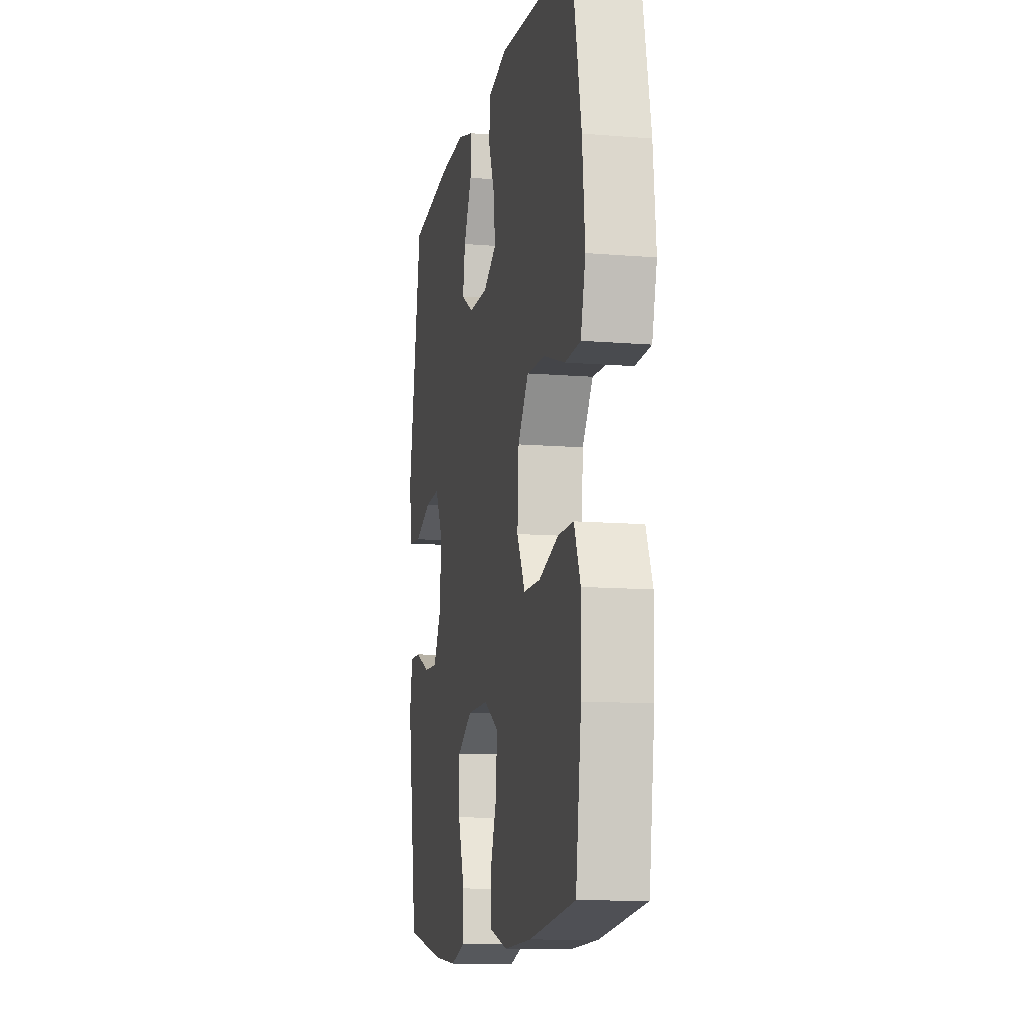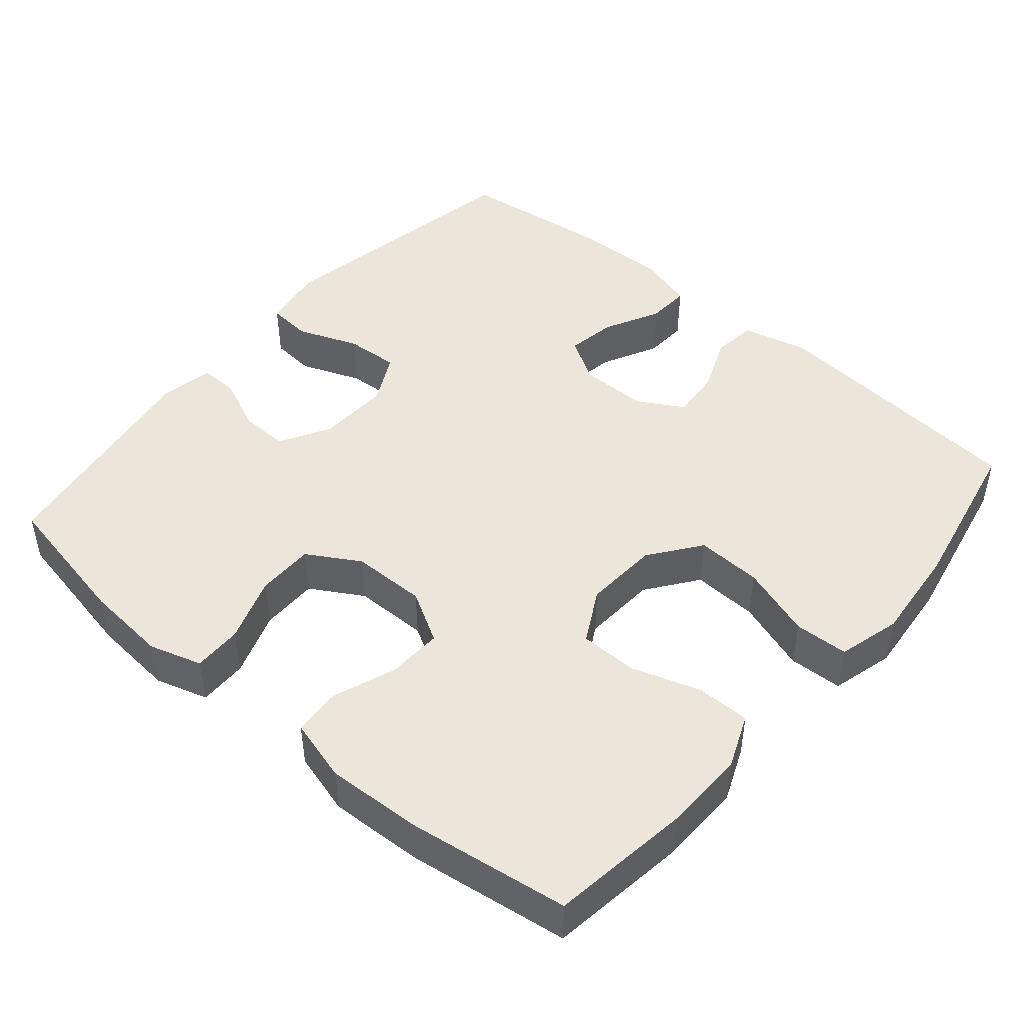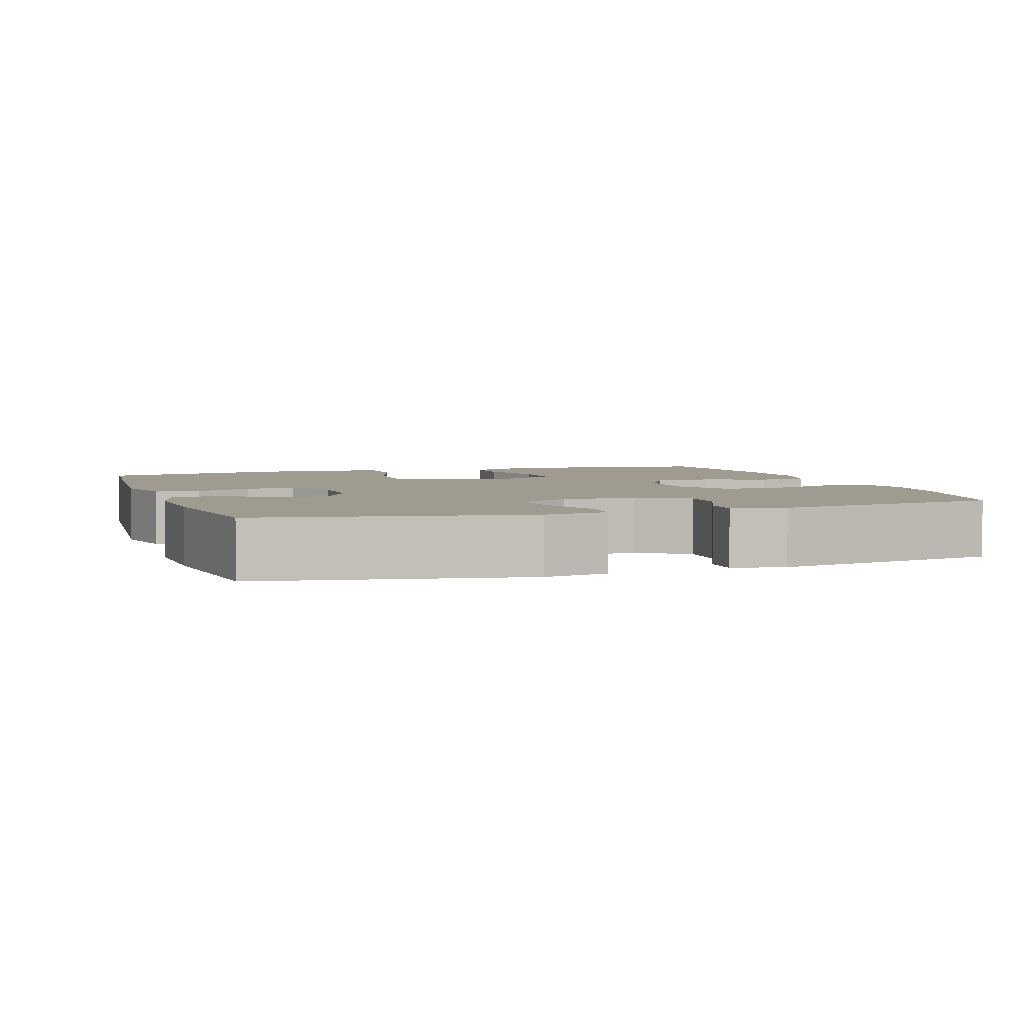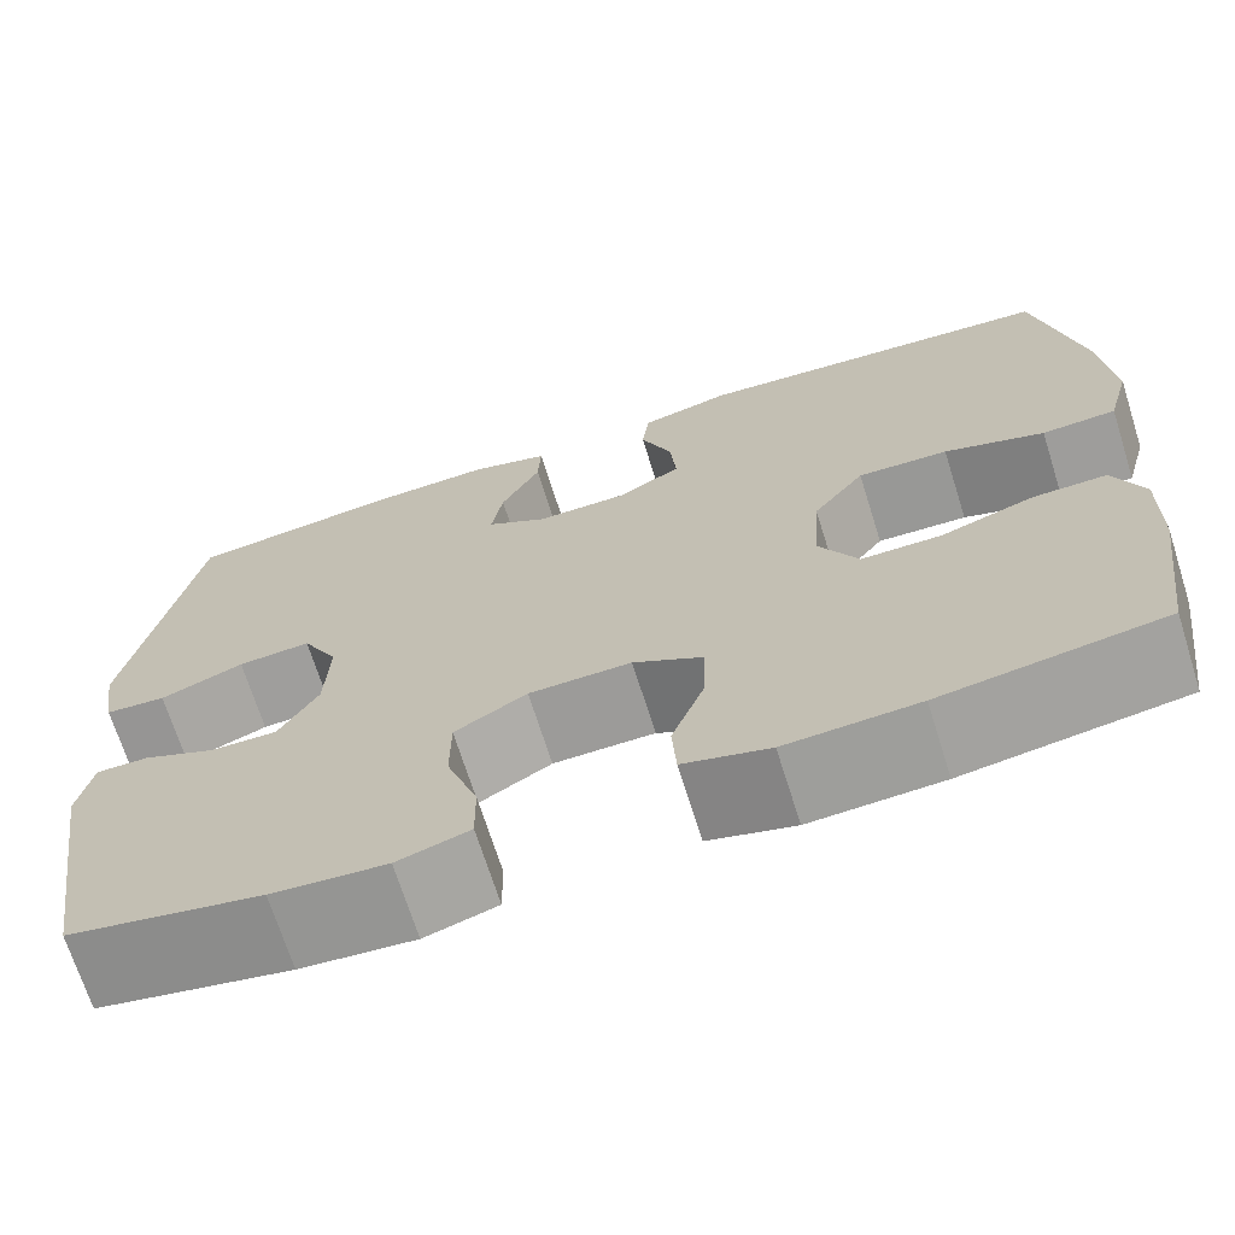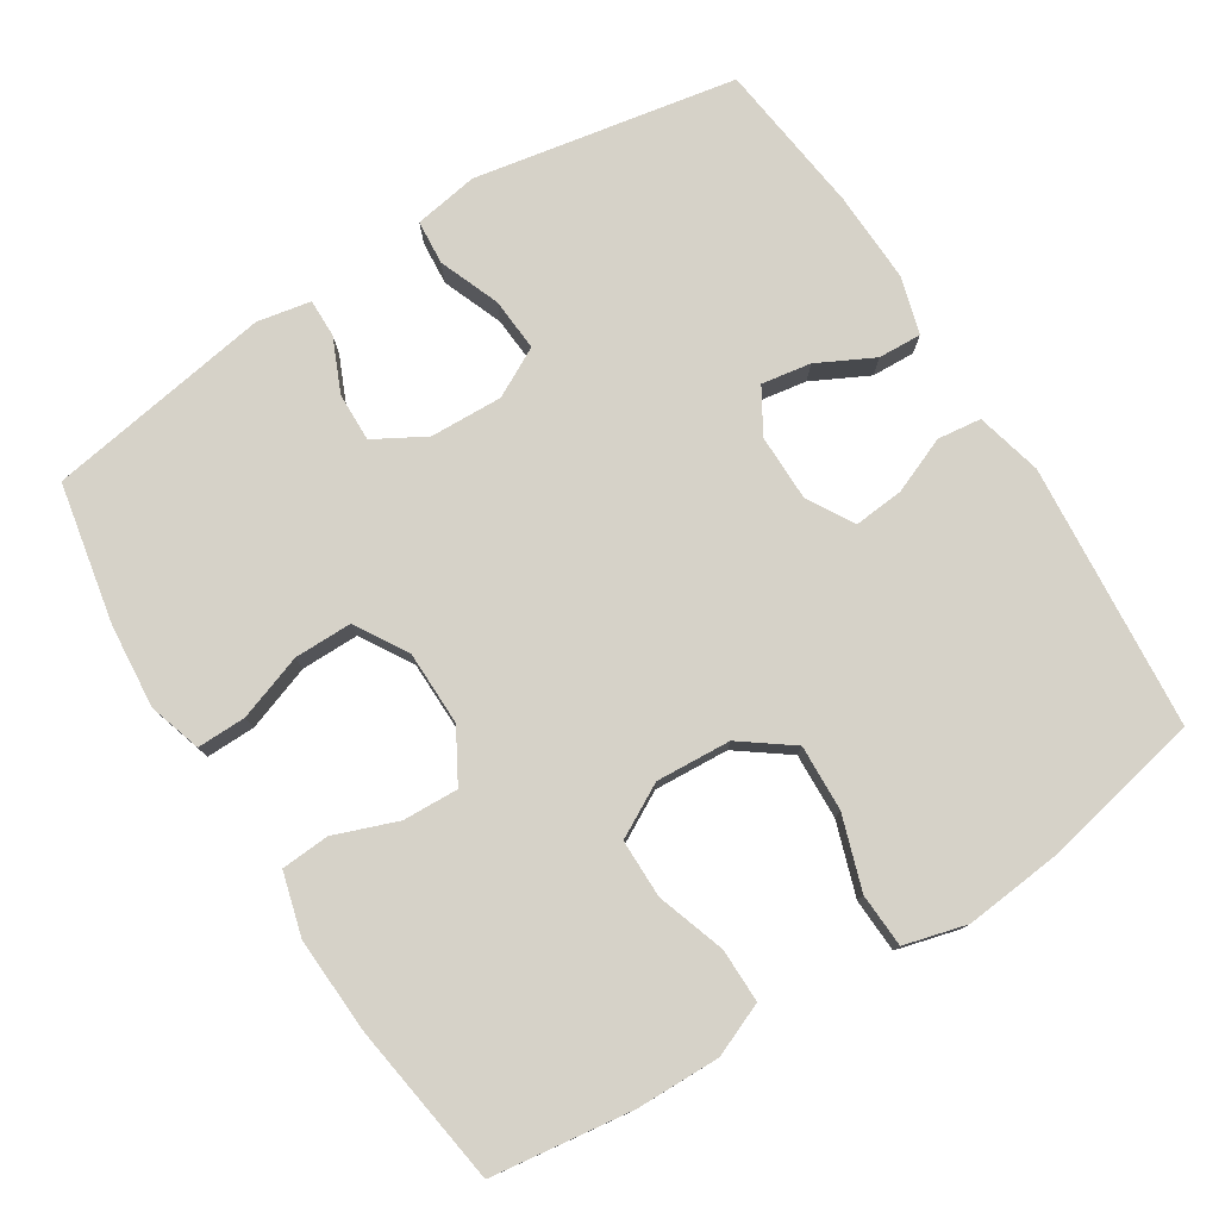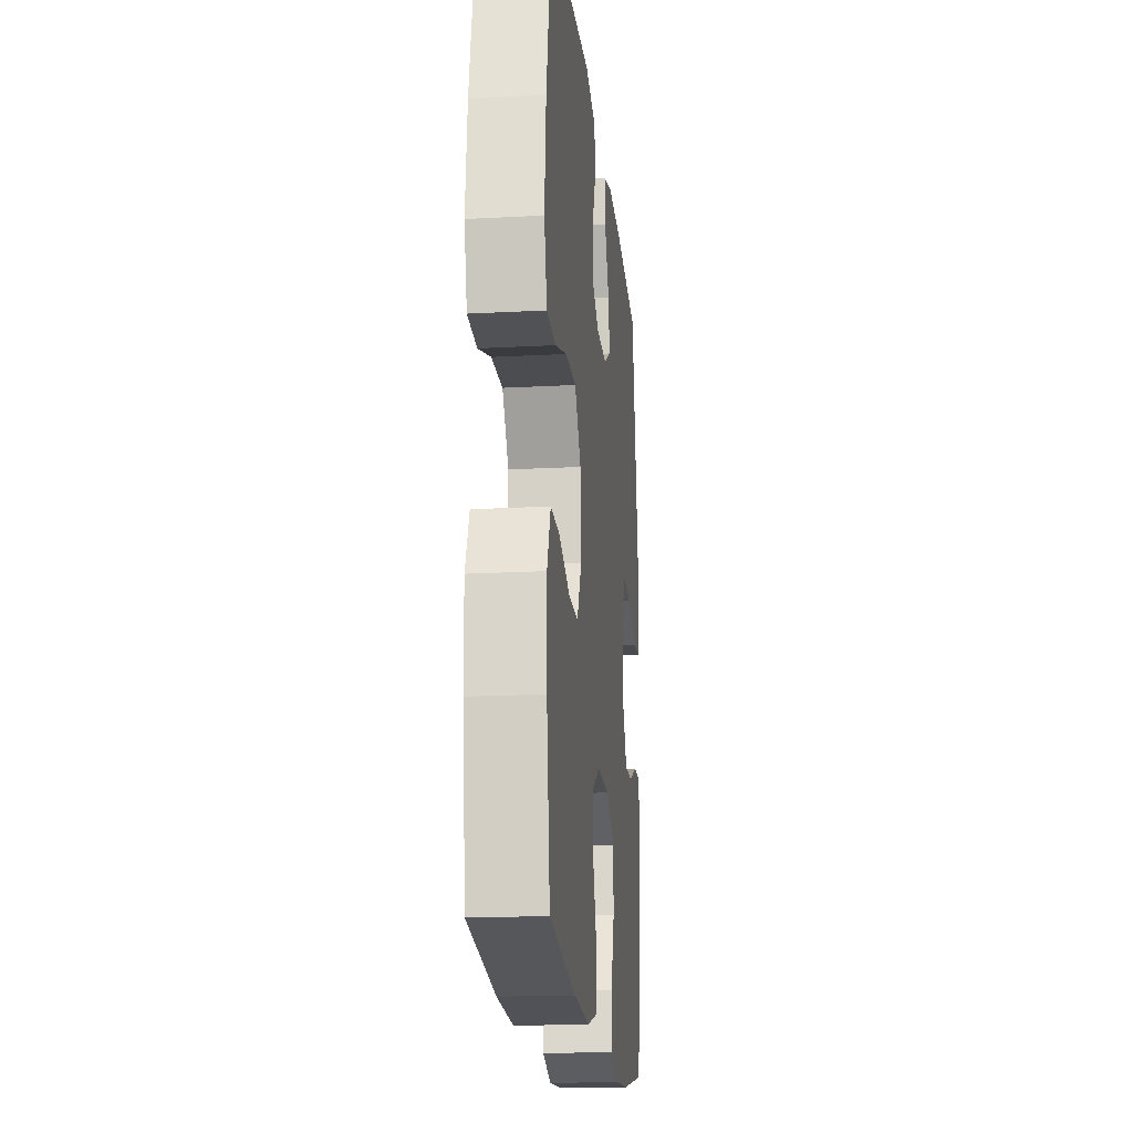
<metadata>
{"format":"obj","ext":"obj","renderer":"f3d","projection":"perspective","resolution":1024,"background":"white","views":[{"elev":-11.5,"azim":-101.4,"up":"+Z"},{"elev":46.7,"azim":-139.5,"up":"+Y"},{"elev":4.0,"azim":71.4,"up":"+Y"},{"elev":-69.6,"azim":-162.5,"up":"+Z"},{"elev":77.9,"azim":-122.4,"up":"+Y"},{"elev":-18.6,"azim":-84.1,"up":"+Z"}]}
</metadata>
<code>
o path1454_path1454.001
v 0.2832 0.0375 0.5214
v 0.1584 0.0375 0.5255
v 0.08009 0.0375 0.5028
v 0.08294 0.0375 0.4432
v 0.1223 0.0375 0.3661
v 0.1336 0.0375 0.2983
v 0.07308 0.0375 0.2622
v -0.01918 0.0375 0.2624
v -0.08229 0.0375 0.299
v -0.07626 0.0375 0.3676
v -0.04469 0.0375 0.4455
v -0.05208 0.0375 0.5054
v -0.1427 0.0375 0.5278
v -0.5076 0.0375 0.4957
v -0.5526 0.0375 0.2738
v -0.5655 0.0375 0.1413
v -0.5423 0.0375 0.05531
v -0.4682 0.0375 0.05187
v -0.3682 0.0375 0.08521
v -0.2775 0.0375 0.08919
v -0.2257 0.0375 0.01917
v -0.2191 0.0375 -0.08354
v -0.2584 0.0375 -0.1561
v -0.3386 0.0375 -0.1565
v -0.4322 0.0375 -0.1256
v -0.5062 0.0375 -0.125
v -0.5364 0.0375 -0.1978
v -0.5344 0.0375 -0.3126
v -0.5076 0.0375 -0.5062
v -0.286 0.0375 -0.538
v -0.1535 0.0375 -0.5445
v -0.0672 0.0375 -0.5206
v -0.06293 0.0375 -0.4543
v -0.09527 0.0375 -0.3678
v -0.0985 0.0375 -0.2917
v -0.02829 0.0375 -0.2514
v 0.07418 0.0375 -0.2525
v 0.1464 0.0375 -0.2954
v 0.1464 0.0375 -0.375
v 0.1152 0.0375 -0.4647
v 0.1143 0.0375 -0.5322
v 0.1867 0.0375 -0.5544
v 0.3011 0.0375 -0.5443
v 0.4941 0.0375 -0.5062
v 0.5437 0.0375 -0.1953
v 0.5293 0.0375 -0.122
v 0.4765 0.0375 -0.1228
v 0.4037 0.0375 -0.1548
v 0.3365 0.0375 -0.1565
v 0.2971 0.0375 -0.08693
v 0.2933 0.0375 0.01268
v 0.329 0.0375 0.08045
v 0.4021 0.0375 0.07577
v 0.4857 0.0375 0.04309
v 0.5466 0.0375 0.04812
v 0.561 0.0375 0.1361
v 0.4941 0.0375 0.4957
v 0.2832 -0.0375 0.5214
v 0.1584 -0.0375 0.5255
v 0.08009 -0.0375 0.5028
v 0.08294 -0.0375 0.4432
v 0.1223 -0.0375 0.3661
v 0.1336 -0.0375 0.2983
v 0.07308 -0.0375 0.2622
v -0.01918 -0.0375 0.2624
v -0.08229 -0.0375 0.299
v -0.07626 -0.0375 0.3676
v -0.04469 -0.0375 0.4455
v -0.05208 -0.0375 0.5054
v -0.1427 -0.0375 0.5278
v -0.5076 -0.0375 0.4957
v -0.5526 -0.0375 0.2738
v -0.5655 -0.0375 0.1413
v -0.5423 -0.0375 0.05531
v -0.4682 -0.0375 0.05187
v -0.3682 -0.0375 0.08521
v -0.2775 -0.0375 0.08919
v -0.2257 -0.0375 0.01917
v -0.2191 -0.0375 -0.08354
v -0.2584 -0.0375 -0.1561
v -0.3386 -0.0375 -0.1565
v -0.4322 -0.0375 -0.1256
v -0.5062 -0.0375 -0.125
v -0.5364 -0.0375 -0.1978
v -0.5344 -0.0375 -0.3126
v -0.5076 -0.0375 -0.5062
v -0.286 -0.0375 -0.538
v -0.1535 -0.0375 -0.5445
v -0.0672 -0.0375 -0.5206
v -0.06293 -0.0375 -0.4543
v -0.09527 -0.0375 -0.3678
v -0.0985 -0.0375 -0.2917
v -0.02829 -0.0375 -0.2514
v 0.07418 -0.0375 -0.2525
v 0.1464 -0.0375 -0.2954
v 0.1464 -0.0375 -0.375
v 0.1152 -0.0375 -0.4647
v 0.1143 -0.0375 -0.5322
v 0.1867 -0.0375 -0.5544
v 0.3011 -0.0375 -0.5443
v 0.4941 -0.0375 -0.5062
v 0.5437 -0.0375 -0.1953
v 0.5293 -0.0375 -0.122
v 0.4765 -0.0375 -0.1228
v 0.4037 -0.0375 -0.1548
v 0.3365 -0.0375 -0.1565
v 0.2971 -0.0375 -0.08693
v 0.2933 -0.0375 0.01268
v 0.329 -0.0375 0.08045
v 0.4021 -0.0375 0.07577
v 0.4857 -0.0375 0.04309
v 0.5466 -0.0375 0.04812
v 0.561 -0.0375 0.1361
v 0.4941 -0.0375 0.4957
v 0.5466 0.0375 0.04812
v 0.5466 0.0375 0.04812
v 0.561 0.0375 0.1361
v 0.4857 0.0375 0.04309
v 0.5437 0.0375 -0.1953
v 0.5293 0.0375 -0.122
v 0.5293 0.0375 -0.122
v 0.4765 0.0375 -0.1228
v 0.4941 0.0375 -0.5062
v 0.4941 0.0375 -0.5062
v 0.4941 0.0375 0.4957
v 0.4941 0.0375 0.4957
v 0.4021 0.0375 0.07577
v 0.4037 0.0375 -0.1548
v 0.3011 0.0375 -0.5443
v 0.3365 0.0375 -0.1565
v 0.3365 0.0375 -0.1565
v 0.329 0.0375 0.08045
v 0.329 0.0375 0.08045
v 0.2832 0.0375 0.5214
v 0.2971 0.0375 -0.08693
v 0.2933 0.0375 0.01268
v 0.1867 0.0375 -0.5544
v 0.1584 0.0375 0.5255
v 0.1143 0.0375 -0.5322
v 0.1143 0.0375 -0.5322
v 0.1464 0.0375 -0.2954
v 0.1464 0.0375 -0.375
v 0.1223 0.0375 0.3661
v 0.1336 0.0375 0.2983
v 0.1336 0.0375 0.2983
v 0.08009 0.0375 0.5028
v 0.08009 0.0375 0.5028
v 0.1152 0.0375 -0.4647
v 0.07418 0.0375 -0.2525
v 0.07308 0.0375 0.2622
v 0.08294 0.0375 0.4432
v -0.02829 0.0375 -0.2514
v -0.01918 0.0375 0.2624
v -0.08229 0.0375 0.299
v -0.08229 0.0375 0.299
v -0.0985 0.0375 -0.2917
v -0.0985 0.0375 -0.2917
v -0.07626 0.0375 0.3676
v -0.04469 0.0375 0.4455
v -0.05208 0.0375 0.5054
v -0.05208 0.0375 0.5054
v -0.1427 0.0375 0.5278
v -0.0672 0.0375 -0.5206
v -0.0672 0.0375 -0.5206
v -0.06293 0.0375 -0.4543
v -0.09527 0.0375 -0.3678
v -0.1535 0.0375 -0.5445
v -0.286 0.0375 -0.538
v -0.2257 0.0375 0.01917
v -0.2191 0.0375 -0.08354
v -0.2584 0.0375 -0.1561
v -0.2584 0.0375 -0.1561
v -0.2775 0.0375 0.08919
v -0.3386 0.0375 -0.1565
v -0.3682 0.0375 0.08521
v -0.4322 0.0375 -0.1256
v -0.4682 0.0375 0.05187
v -0.5076 0.0375 -0.5062
v -0.5076 0.0375 -0.5062
v -0.5062 0.0375 -0.125
v -0.5062 0.0375 -0.125
v -0.5423 0.0375 0.05531
v -0.5423 0.0375 0.05531
v -0.5076 0.0375 0.4957
v -0.5076 0.0375 0.4957
v -0.5364 0.0375 -0.1978
v -0.5344 0.0375 -0.3126
v -0.5526 0.0375 0.2738
v -0.5655 0.0375 0.1413
v 0.5466 -0.0375 0.04812
v 0.5466 -0.0375 0.04812
v 0.561 -0.0375 0.1361
v 0.4857 -0.0375 0.04309
v 0.5437 -0.0375 -0.1953
v 0.5293 -0.0375 -0.122
v 0.5293 -0.0375 -0.122
v 0.4765 -0.0375 -0.1228
v 0.4941 -0.0375 -0.5062
v 0.4941 -0.0375 -0.5062
v 0.4941 -0.0375 0.4957
v 0.4941 -0.0375 0.4957
v 0.4021 -0.0375 0.07577
v 0.4037 -0.0375 -0.1548
v 0.3011 -0.0375 -0.5443
v 0.3365 -0.0375 -0.1565
v 0.3365 -0.0375 -0.1565
v 0.329 -0.0375 0.08045
v 0.329 -0.0375 0.08045
v 0.2832 -0.0375 0.5214
v 0.2971 -0.0375 -0.08693
v 0.2933 -0.0375 0.01268
v 0.1867 -0.0375 -0.5544
v 0.1584 -0.0375 0.5255
v 0.1143 -0.0375 -0.5322
v 0.1143 -0.0375 -0.5322
v 0.1464 -0.0375 -0.2954
v 0.1464 -0.0375 -0.375
v 0.1223 -0.0375 0.3661
v 0.1336 -0.0375 0.2983
v 0.1336 -0.0375 0.2983
v 0.08009 -0.0375 0.5028
v 0.08009 -0.0375 0.5028
v 0.1152 -0.0375 -0.4647
v 0.07418 -0.0375 -0.2525
v 0.07308 -0.0375 0.2622
v 0.08294 -0.0375 0.4432
v -0.02829 -0.0375 -0.2514
v -0.01918 -0.0375 0.2624
v -0.08229 -0.0375 0.299
v -0.08229 -0.0375 0.299
v -0.0985 -0.0375 -0.2917
v -0.0985 -0.0375 -0.2917
v -0.07626 -0.0375 0.3676
v -0.04469 -0.0375 0.4455
v -0.05208 -0.0375 0.5054
v -0.05208 -0.0375 0.5054
v -0.1427 -0.0375 0.5278
v -0.0672 -0.0375 -0.5206
v -0.0672 -0.0375 -0.5206
v -0.06293 -0.0375 -0.4543
v -0.09527 -0.0375 -0.3678
v -0.1535 -0.0375 -0.5445
v -0.286 -0.0375 -0.538
v -0.2257 -0.0375 0.01917
v -0.2191 -0.0375 -0.08354
v -0.2584 -0.0375 -0.1561
v -0.2584 -0.0375 -0.1561
v -0.2775 -0.0375 0.08919
v -0.3386 -0.0375 -0.1565
v -0.3682 -0.0375 0.08521
v -0.4322 -0.0375 -0.1256
v -0.4682 -0.0375 0.05187
v -0.5076 -0.0375 -0.5062
v -0.5076 -0.0375 -0.5062
v -0.5062 -0.0375 -0.125
v -0.5062 -0.0375 -0.125
v -0.5423 -0.0375 0.05531
v -0.5423 -0.0375 0.05531
v -0.5076 -0.0375 0.4957
v -0.5076 -0.0375 0.4957
v -0.5364 -0.0375 -0.1978
v -0.5344 -0.0375 -0.3126
v -0.5526 -0.0375 0.2738
v -0.5655 -0.0375 0.1413
f 250 264 252
f 264 250 263
f 218 219 209
f 227 245 231
f 231 246 241
f 213 218 209
f 244 225 228
f 237 234 235
f 219 207 209
f 214 212 223
f 200 202 192
f 227 244 245
f 261 251 255
f 259 229 233
f 202 193 192
f 224 210 211
f 194 203 198
f 200 207 202
f 212 204 217
f 231 245 246
f 224 244 227
f 225 207 219
f 263 229 259
f 224 211 244
f 217 205 216
f 259 233 237
f 203 194 197
f 233 234 237
f 226 213 221
f 240 242 238
f 244 228 248
f 243 249 262
f 195 197 194
f 192 193 190
f 209 207 200
f 216 210 224
f 198 203 205
f 218 213 226
f 242 241 243
f 243 262 253
f 244 211 225
f 262 249 261
f 229 248 228
f 248 229 263
f 204 205 217
f 241 242 240
f 249 251 261
f 223 212 217
f 211 207 225
f 198 205 204
f 241 246 243
f 246 249 243
f 252 264 257
f 210 216 205
f 250 248 263
f 116 56 113 191
f 54 55 112 111
f 45 121 196 102
f 46 47 104 103
f 124 45 102 199
f 56 126 201 113
f 53 54 111 110
f 47 48 105 104
f 43 44 101 100
f 48 131 206 105
f 133 53 110 208
f 57 1 58 114
f 49 50 107 106
f 51 52 109 108
f 42 43 100 99
f 50 51 108 107
f 1 2 59 58
f 140 42 99 215
f 38 39 96 95
f 5 145 220 62
f 2 147 222 59
f 40 41 98 97
f 39 40 97 96
f 37 38 95 94
f 6 7 64 63
f 4 5 62 61
f 3 4 61 60
f 36 37 94 93
f 7 8 65 64
f 8 155 230 65
f 157 36 93 232
f 10 11 68 67
f 11 161 236 68
f 12 13 70 69
f 164 33 90 239
f 33 34 91 90
f 31 32 89 88
f 9 10 67 66
f 34 35 92 91
f 30 31 88 87
f 21 22 79 78
f 22 172 247 79
f 20 21 78 77
f 23 24 81 80
f 19 20 77 76
f 24 25 82 81
f 18 19 76 75
f 179 30 87 254
f 25 181 256 82
f 183 18 75 258
f 13 185 260 70
f 26 27 84 83
f 28 29 86 85
f 27 28 85 84
f 14 15 72 71
f 16 17 74 73
f 15 16 73 72
f 175 177 189
f 189 188 175
f 143 134 144
f 152 156 170
f 156 166 171
f 138 134 143
f 169 153 150
f 162 160 159
f 144 134 132
f 139 148 137
f 125 117 127
f 152 170 169
f 186 180 176
f 184 158 154
f 127 117 118
f 149 136 135
f 119 123 128
f 125 127 132
f 137 142 129
f 156 171 170
f 149 152 169
f 150 144 132
f 188 184 154
f 149 169 136
f 142 141 130
f 184 162 158
f 128 122 119
f 158 162 159
f 151 146 138
f 165 163 167
f 169 173 153
f 168 187 174
f 120 119 122
f 117 115 118
f 134 125 132
f 141 149 135
f 123 130 128
f 143 151 138
f 167 168 166
f 168 178 187
f 169 150 136
f 187 186 174
f 154 153 173
f 173 188 154
f 129 142 130
f 166 165 167
f 174 186 176
f 148 142 137
f 136 150 132
f 123 129 130
f 166 168 171
f 171 168 174
f 177 182 189
f 135 130 141
f 175 188 173

</code>
